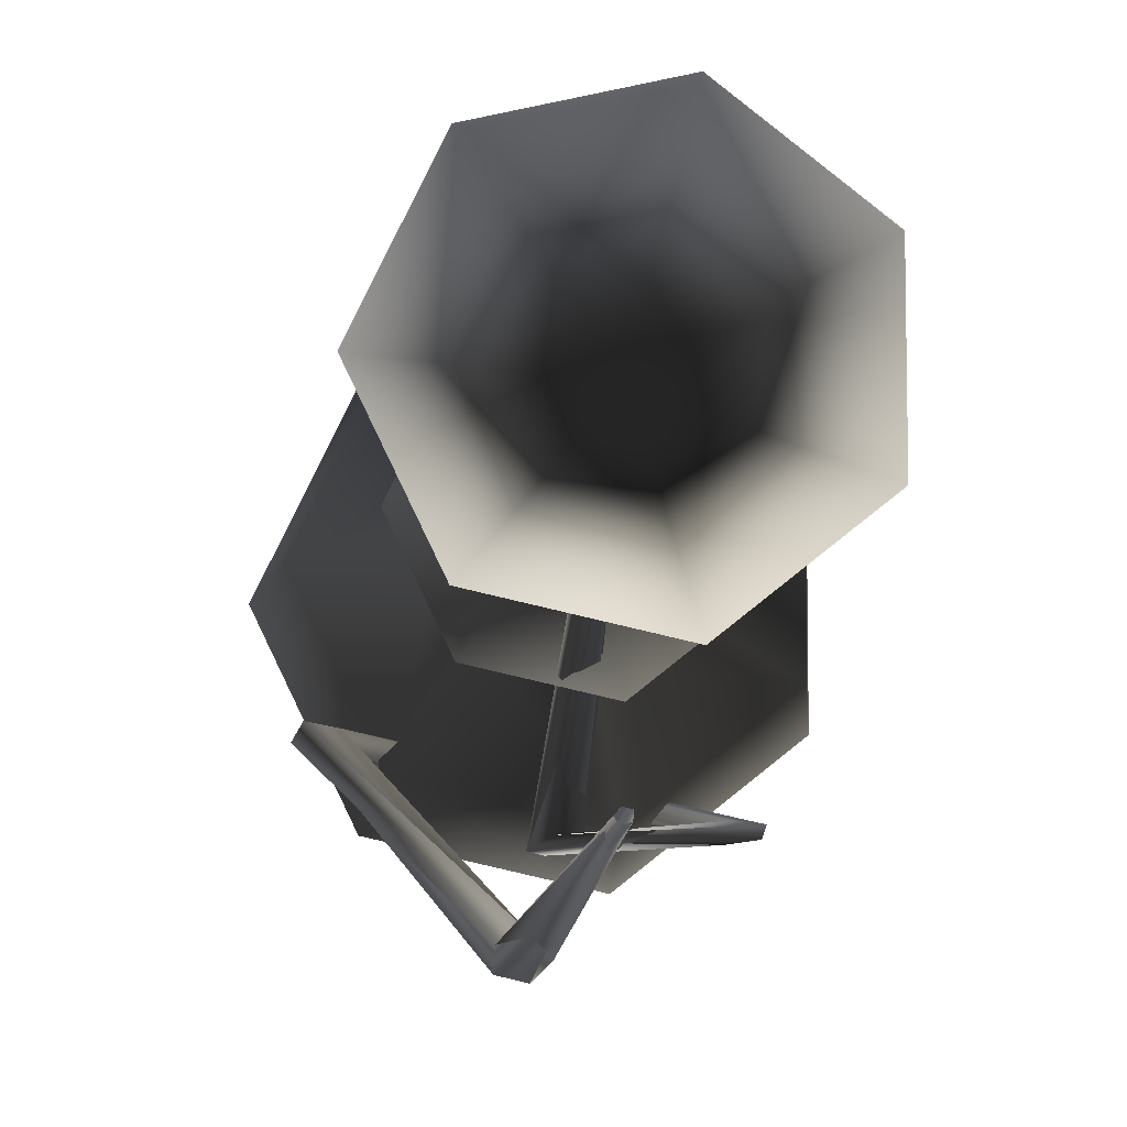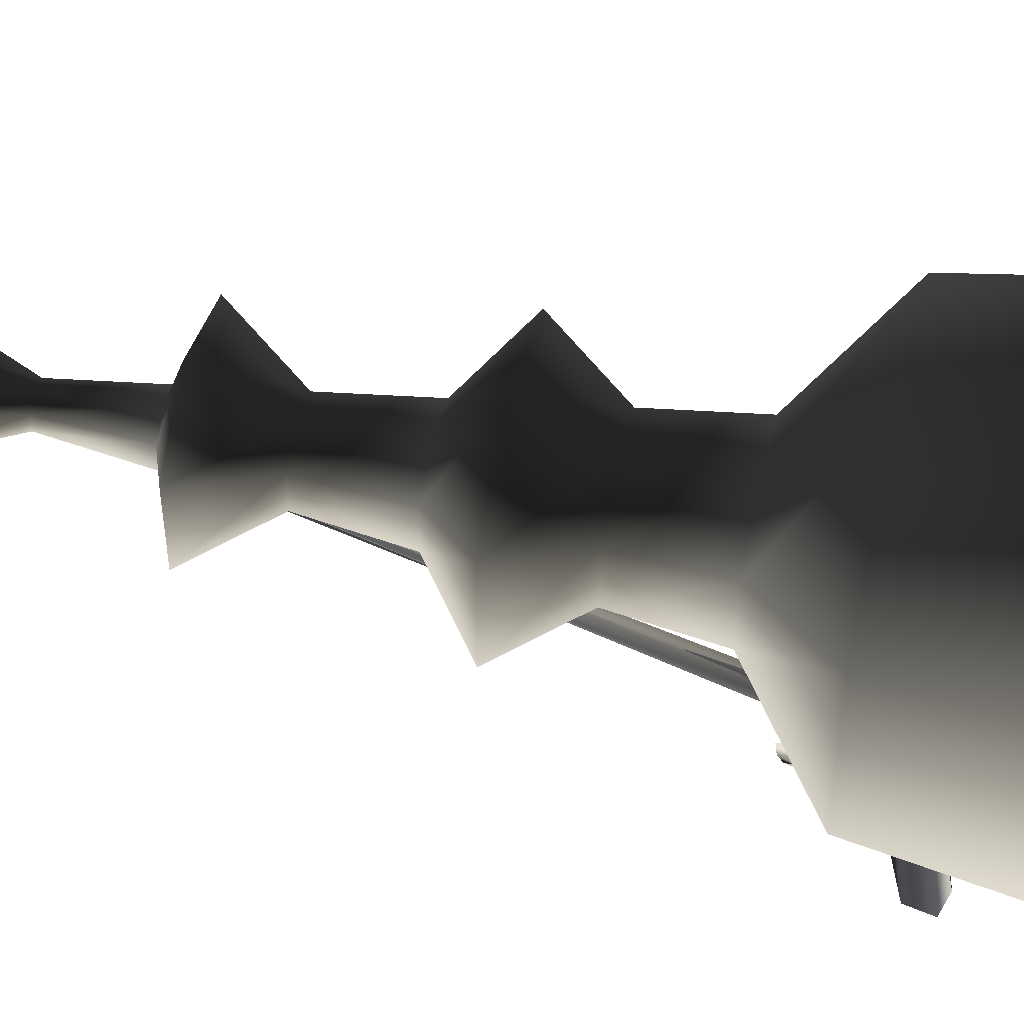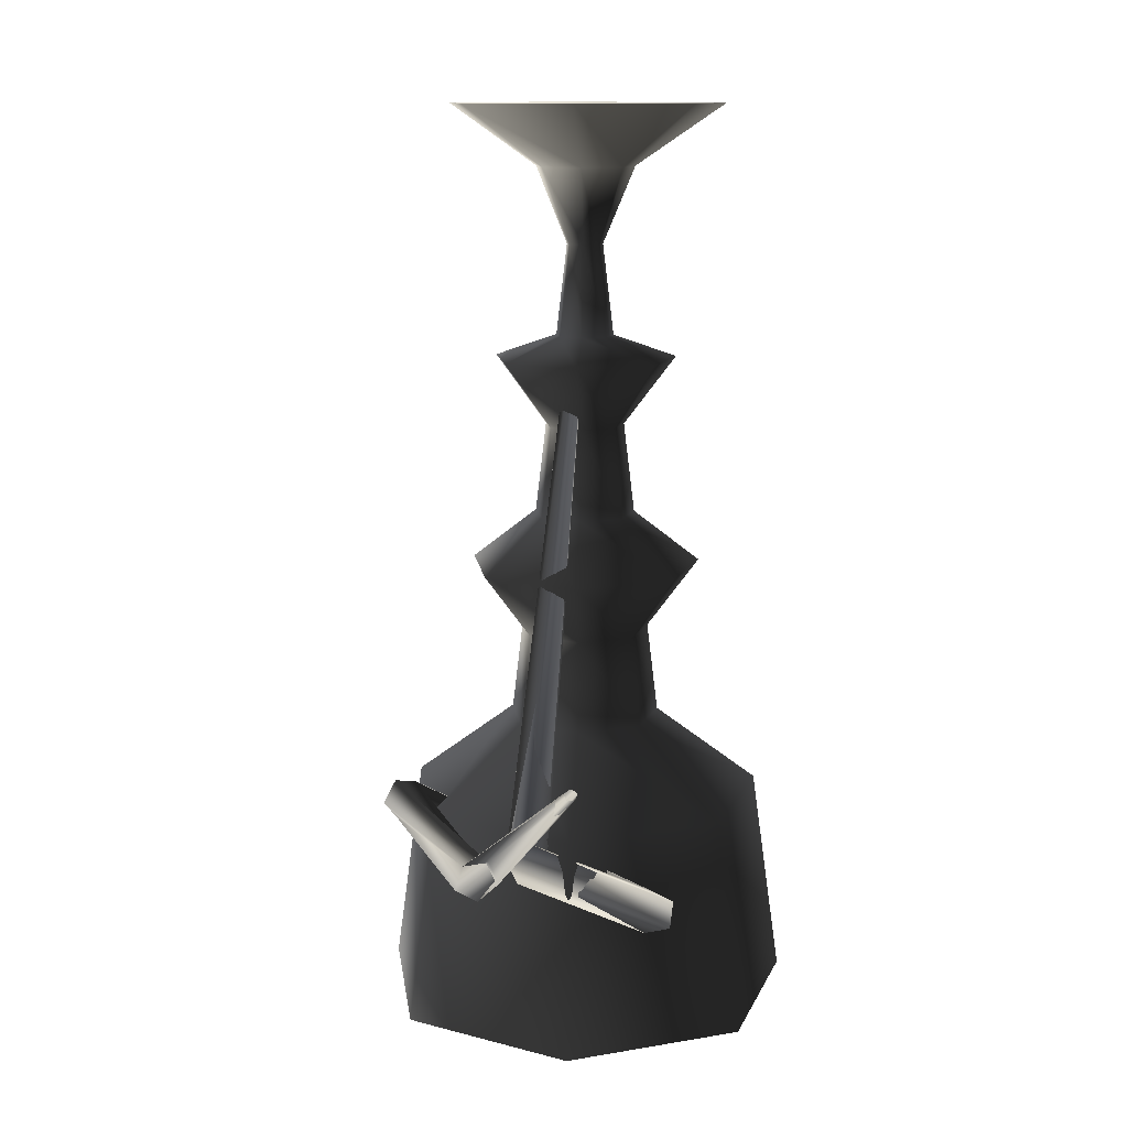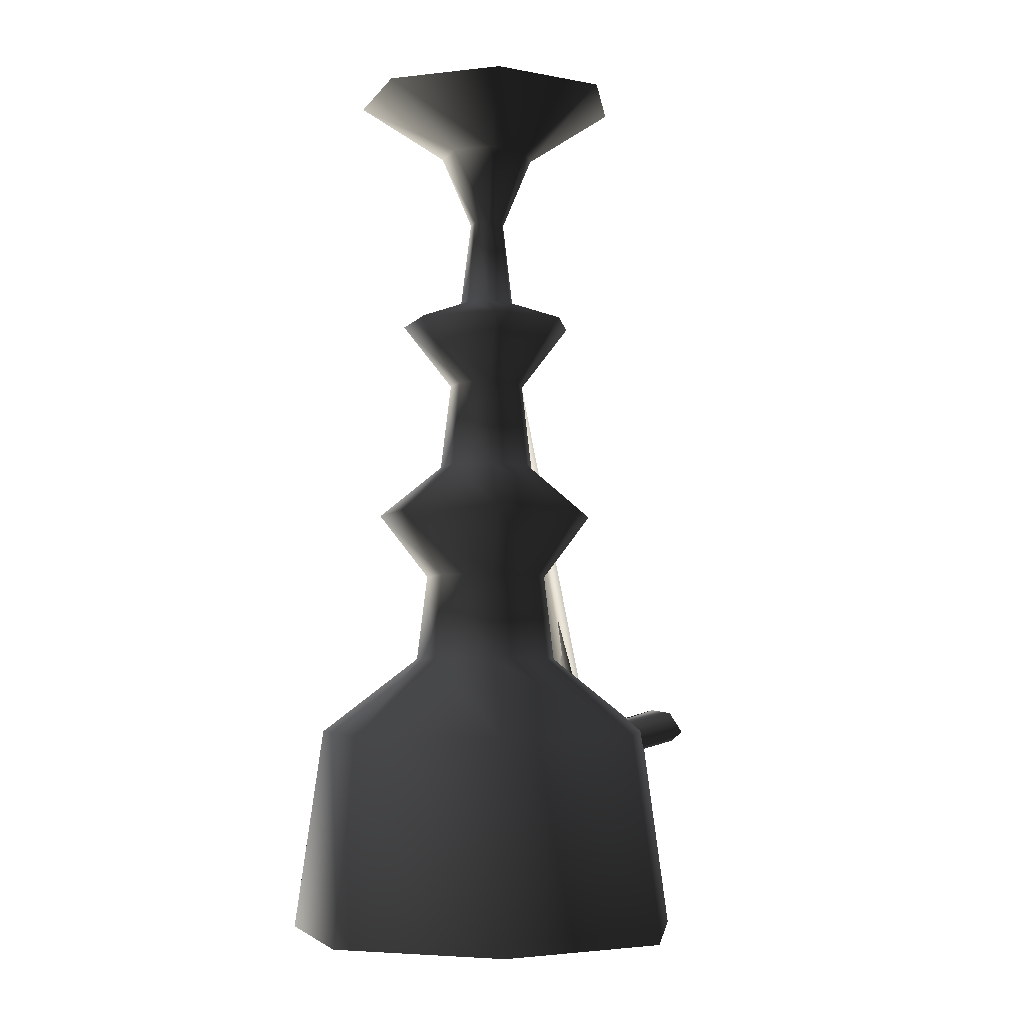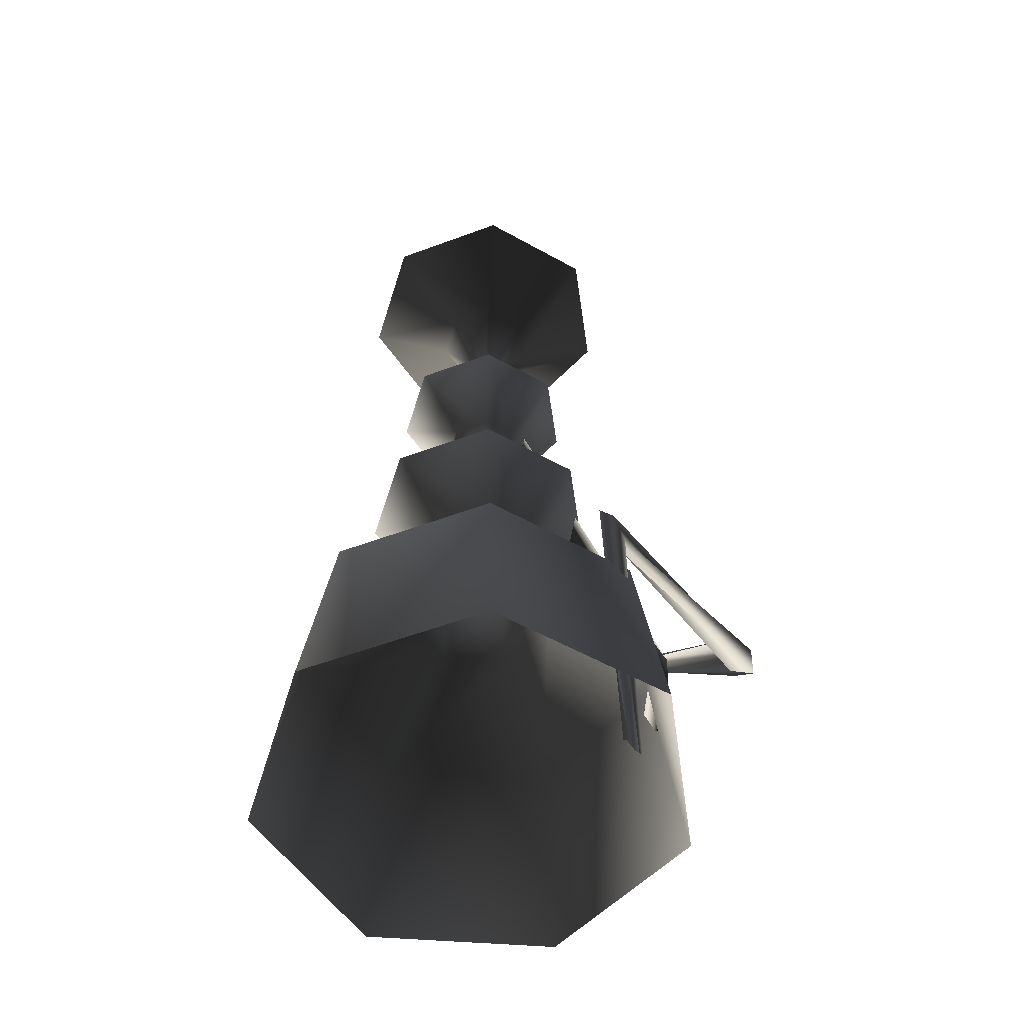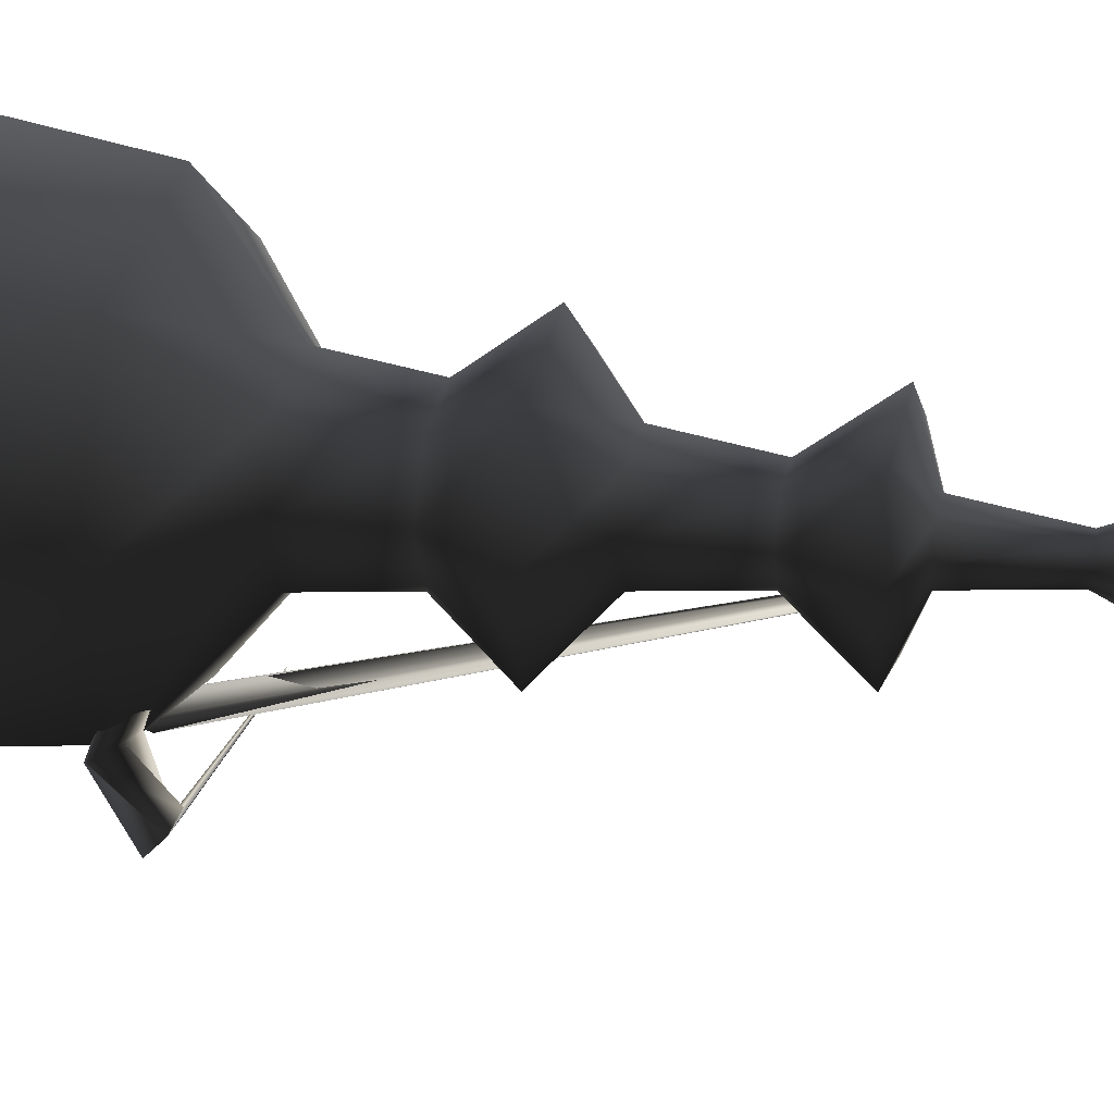
<metadata>
{"format":"obj","ext":"obj","renderer":"f3d","projection":"perspective","resolution":1024,"background":"white","views":[{"elev":-8.2,"azim":176.9,"up":"+Z"},{"elev":48.9,"azim":-76.6,"up":"+Z"},{"elev":12.7,"azim":-162.3,"up":"+Y"},{"elev":-4.6,"azim":32.9,"up":"+Y"},{"elev":-56.1,"azim":85.5,"up":"+Y"},{"elev":27.1,"azim":104.5,"up":"+Z"}]}
</metadata>
<code>
v  10.95 41.3 1.907e-05
v  13 83.57 2.67e-05
v  4.44 26.79 5.567
v  4.44 26.79 5.567
v  4.44 26.79 5.567
v  -0.8291 54.44 3.632
v  -2.892 83.57 12.67
v  -17.57 -3e-06 8.46
v  -5.498 35.09 -2.648
v  -5.498 35.09 -2.648
v  -3.357 54.44 -1.617
v  3.805 35.09 -4.771
v  2.323 54.44 -2.913
v  -0.6686 62.15 -2.717
v  -1.632 18.27 -16.11
v  -1.632 18.27 -16.11
v  -13.01 12.63 -16.25
v  13.15 21.65 -10.31
v  3.863 18.93 -23.07
v  -3.397 23.44 -16.16
v  -3.397 23.44 -16.16
v  13.15 21.65 -10.31
v  3.863 18.93 -23.07
v  8.576 60.65 2.67e-05
v  -5.498 35.09 -2.648
v  -9.868 41.3 4.752
v  10.95 41.3 1.907e-05
v  -3.397 23.44 -16.16
v  -0.8291 54.44 3.632
v  -0.8291 54.44 3.632
v  -2.437 41.3 -10.68
v  10.95 41.3 1.907e-05
v  10.95 41.3 1.907e-05
v  4.44 26.79 5.567
v  4.44 26.79 5.567
v  -5.498 35.09 -2.648
v  -5.498 35.09 -2.648
v  -5.498 35.09 -2.648
v  -2.892 83.57 12.67
v  -2.892 83.57 12.67
v  -17.57 -3e-06 8.46
v  -17.57 -3e-06 8.46
v  19.5 -1e-06 1.144e-05
v  19.5 -1e-06 1.144e-05
v  19.5 -1e-06 1.144e-05
v  19.5 -1e-06 1.144e-05
v  3.863 18.93 -23.07
v  3.863 18.93 -23.07
v  13 83.57 2.67e-05
v  13 83.57 2.67e-05
v  13 83.57 2.67e-05
v  -4.339 -2e-06 -19.01
v  -11.71 83.57 -5.639
v  4.44 26.79 5.567
v  4.44 26.79 5.567
v  4.44 26.79 5.567
v  10.42 19.5 -13.07
v  10.42 19.5 -13.07
v  10.42 19.5 -13.07
v  12.16 0 15.24
v  12.16 0 15.24
v  1.925 17.69 -17.32
v  1.925 17.69 -17.32
v  1.925 17.69 -17.32
v  1.925 17.69 -17.32
v  16.2 19.48 -10.96
v  10.95 41.3 1.907e-05
v  10.95 41.3 1.907e-05
v  10.95 41.3 1.907e-05
v  -2.437 41.3 10.68
v  -2.437 41.3 10.68
v  -2.437 41.3 10.68
v  -2.437 41.3 10.68
v  -9.868 41.3 4.752
v  -9.868 41.3 4.752
v  -9.868 41.3 4.752
v  -9.868 41.3 4.752
v  -2.437 41.3 -10.68
v  -2.437 41.3 -10.68
v  -2.437 41.3 -10.68
v  -4.181 77.99 -2.013
v  4.64 77.99 2.67e-05
v  4.64 77.99 2.67e-05
v  4.64 77.99 2.67e-05
v  4.64 77.99 2.67e-05
v  8.103 83.57 -10.16
v  8.103 83.57 10.16
v  8.103 83.57 10.16
v  -2.892 83.57 -12.67
v  3.815e-06 77.05 3.052e-05
v  16.71 19.5 1.907e-05
v  12.16 -3e-06 -15.24
v  -3.357 54.44 -1.617
v  -3.357 54.44 -1.617
v  -3.357 54.44 -1.617
v  -0.8291 54.44 3.632
v  -0.8291 54.44 3.632
v  -0.8291 54.44 3.632
v  2.323 54.44 -2.913
v  2.323 54.44 -2.913
v  2.323 54.44 -2.913
v  3.805 35.09 -4.771
v  3.805 35.09 -4.771
v  -17.57 0 -8.46
v  8.576 60.65 2.67e-05
v  8.576 60.65 2.67e-05
v  8.576 60.65 2.67e-05
v  -4.339 0 19.01
v  -3.719 19.5 16.29
v  3.805 35.09 4.771
v  3.805 35.09 4.771
v  3.805 35.09 4.771
v  3.805 35.09 4.771
v  -3.719 19.5 -16.29
v  -11.71 83.57 5.639
v  -1.033 77.99 4.524
v  -1.908 60.65 8.361
v  -1.908 60.65 8.361
v  -1.908 60.65 8.361
v  2.707 62.73 2.67e-05
v  2.707 62.73 2.67e-05
v  2.707 62.73 2.67e-05
v  2.707 62.73 2.67e-05
v  -7.727 60.65 -3.721
v  -7.727 60.65 -3.721
v  -7.727 60.65 -3.721
v  5.347 60.65 -6.705
v  -0.6024 62.73 2.639
v  -0.6024 62.73 2.639
v  -0.6024 62.73 2.639
v  -2.439 62.73 -1.175
v  -2.439 62.73 -1.175
v  -2.439 62.73 -1.175
v  -15.06 19.5 7.252
v  10.42 19.5 13.07
v  10.42 19.5 13.07
v  0.8264 62.49 -2.374
v  0.8264 62.49 -2.374
v  2.893 77.99 -3.628
v  2.893 77.99 -3.628
v  4.44 26.79 -5.567
v  4.44 26.79 -5.567
v  0.7554 15.65 -17.49
v  0.7554 15.65 -17.49
v  14.38 18.54 -12.12
v  4.744 46.15 1.907e-05
v  4.744 46.15 1.907e-05
v  4.744 46.15 1.907e-05
v  4.744 46.15 1.907e-05
v  -9.429 13.89 -15.95
v  -9.429 13.89 -15.95
v  -10.87 15.63 -15.28
v  -10.87 15.63 -15.28
v  -1.056 46.15 -4.625
v  -1.056 46.15 -4.625
v  2.323 54.44 2.913
v  2.323 54.44 2.913
v  2.323 54.44 2.913
v  2.323 54.44 2.913
v  1.666 16.79 -25.31
v  1.666 16.79 -25.31
v  -4.191 23.92 -15.26
v  -4.191 23.92 -15.26
v  0.261 18.04 -23.9
v  0.261 18.04 -23.9
v  -5.498 35.09 2.648
v  -5.498 35.09 2.648
v  6.829 41.3 8.563
v  6.829 41.3 8.563
v  -1.056 46.15 4.625
v  -1.056 46.15 4.625
v  -4.274 46.15 2.058
v  -4.274 46.15 2.058
v  -9.868 41.3 -4.752
v  -15.06 19.5 -7.252
v  -6.415 26.79 3.089
v  -6.415 26.79 3.089
v  -6.415 26.79 -3.089
v  -6.415 26.79 -3.089
v  6.829 41.3 -8.563
v  7.12 26.79 1.144e-05
v  7.12 26.79 1.144e-05
v  6.102 35.09 1.907e-05
v  6.102 35.09 1.907e-05
v  -1.584 26.79 6.942
v  -1.584 26.79 6.942
v  -1.358 35.09 5.949
v  -1.358 35.09 5.949
v  -1.584 26.79 -6.942
v  -1.584 26.79 -6.942
v  -1.358 35.09 -5.949
v  -1.358 35.09 -5.949
v  1.688 62.73 -2.117
v  1.688 62.73 -2.117
v  1.689 71.03 2.67e-05
v  1.689 71.03 2.67e-05
v  1.689 71.03 2.67e-05
v  1.689 71.03 2.67e-05
v  -1.908 60.65 -8.361
v  -7.727 60.65 3.721
v  5.347 60.65 6.705
v  5.347 60.65 6.705
v  1.618 19.37 -22.52
v  1.618 19.37 -22.52
v  1.618 19.37 -22.52
v  1.618 19.37 -22.52
v  12.5 19.89 -11.72
v  3.892 17.34 -24.79
v  3.892 17.34 -24.79
v  -10.75 12.04 -16.55
v  2.958 46.15 -3.709
v  2.958 46.15 -3.709
v  2.958 46.15 3.709
v  2.958 46.15 3.709
v  2.958 46.15 3.709
v  2.958 46.15 3.709
v  -4.274 46.15 -2.058
v  -4.274 46.15 -2.058
v  -1.443 16.02 -16.74
v  -1.443 16.02 -16.74
v  15.44 21.4 -9.838
v  15.44 21.4 -9.838
v  -13.08 14.85 -15.47
v  0.2554 63.05 -1.818
v  0.2554 63.05 -1.818
v  0.448 19.31 -16.48
v  0.448 19.31 -16.48
v  0.448 19.31 -16.48
v  0.448 19.31 -16.48
v  -0.8291 54.44 -3.632
v  -0.8291 54.44 -3.632
v  -3.357 54.44 1.617
v  -3.357 54.44 1.617
v  3.726 54.44 1.907e-05
v  3.726 54.44 1.907e-05
v  -0.3758 71.03 1.647
v  -0.3758 71.03 1.647
v  -4.181 77.99 2.013
v  -1.522 71.03 -0.7328
v  -1.522 71.03 -0.7328
v  -1.033 77.99 -4.524
v  2.893 77.99 3.628
v  2.893 77.99 3.628
v  -2.956 23.86 -15.64
v  -2.956 23.86 -15.64
v  -2.439 62.73 1.175
v  -2.439 62.73 1.175
v  1.053 71.03 -1.32
v  1.053 71.03 -1.32
v  -0.6024 62.73 -2.639
v  -0.6024 62.73 -2.639
v  1.688 62.73 2.117
v  1.688 62.73 2.117
v  1.688 62.73 2.117
v  1.688 62.73 2.117
v  0.2554 61.94 -2.93
v  -0.6686 62.84 -2.03
v  -4.161 23.48 -15.93
v  -3.446 24.15 -15.08
v  -3.446 24.15 -15.08
v  -1.522 71.03 0.7328
v  -1.522 71.03 0.7328
v  -0.3758 71.03 -1.647
v  -0.3758 71.03 -1.647
v  1.053 71.03 1.321
v  1.053 71.03 1.321
v  1.053 71.03 1.321
v  1.053 71.03 1.321
o obj_0
f 252 237 266
f 250 249 264
f 60 109 135
f 114 142 190
f 145 48 209
f 221 165 205
f 263 140 241
f 265 236 116
f 104 114 175
f 7 115 90
f 261 81 238
f 135 109 186
f 261 239 81
f 52 92 59
f 92 91 59
f 45 61 136
f 226 16 223
f 224 15 228
f 219 143 210
f 14 144 220
f 151 222 66
f 66 222 206
f 207 145 209
f 17 145 207
f 114 59 142
f 59 182 142
f 112 73 168
f 5 185 188
f 73 173 171
f 112 187 73
f 10 80 174
f 191 103 180
f 238 81 53
f 241 86 89
f 242 7 87
f 241 140 86
f 89 86 90
f 140 2 86
f 82 88 2
f 86 51 90
f 81 89 53
f 53 89 90
f 51 87 90
f 87 7 90
f 45 136 91
f 59 91 182
f 92 45 91
f 154 101 231
f 217 154 231
f 172 95 233
f 170 172 233
f 211 149 235
f 149 159 235
f 103 1 180
f 103 183 1
f 8 104 175
f 234 158 202
f 230 13 127
f 109 134 177
f 60 108 109
f 108 134 109
f 5 188 113
f 141 181 184
f 104 52 114
f 52 59 114
f 238 53 115
f 115 53 90
f 242 116 7
f 116 115 7
f 156 119 201
f 6 200 119
f 201 130 253
f 199 127 194
f 232 11 126
f 230 127 199
f 13 107 127
f 127 107 120
f 201 119 130
f 119 247 130
f 126 251 133
f 119 200 247
f 108 8 134
f 8 175 134
f 91 136 3
f 135 186 56
f 14 256 144
f 224 257 15
f 140 82 2
f 193 198 249
f 189 141 12
f 141 184 12
f 256 62 144
f 143 63 151
f 210 66 145
f 145 66 48
f 180 1 148
f 168 73 171
f 143 151 210
f 210 151 66
f 16 17 223
f 223 17 207
f 63 153 151
f 151 153 222
f 174 80 155
f 180 148 212
f 213 98 157
f 156 6 119
f 18 161 165
f 208 19 245
f 203 163 259
f 160 20 258
f 203 164 163
f 164 160 258
f 167 10 174
f 187 77 73
f 183 169 1
f 1 169 216
f 168 171 214
f 213 170 98
f 73 77 173
f 174 155 218
f 167 174 77
f 77 174 218
f 134 175 179
f 175 114 190
f 134 179 177
f 176 9 166
f 176 178 9
f 175 190 179
f 191 180 80
f 80 180 212
f 91 3 182
f 181 4 110
f 181 110 184
f 183 111 169
f 109 177 186
f 185 176 166
f 185 166 188
f 187 167 77
f 178 189 192
f 189 12 192
f 178 192 9
f 10 191 80
f 127 120 194
f 193 121 198
f 248 197 82
f 265 116 242
f 11 199 126
f 126 199 251
f 232 126 200
f 200 126 133
f 234 202 107
f 107 202 255
f 66 206 48
f 19 204 260
f 223 207 18
f 18 207 161
f 207 209 161
f 160 208 20
f 219 210 17
f 17 210 145
f 80 212 155
f 154 211 101
f 1 216 148
f 149 215 159
f 77 218 173
f 172 217 95
f 257 220 15
f 16 219 17
f 152 18 221
f 221 18 165
f 226 223 152
f 152 223 18
f 138 225 229
f 138 229 62
f 63 227 153
f 217 231 95
f 11 230 199
f 170 233 98
f 6 232 200
f 211 235 101
f 13 234 107
f 252 128 237
f 128 246 262
f 236 238 116
f 116 238 115
f 246 240 262
f 132 250 264
f 239 241 81
f 81 241 89
f 197 243 82
f 82 243 88
f 208 245 20
f 200 133 247
f 246 132 240
f 263 248 140
f 248 82 140
f 199 194 251
f 250 193 249
f 107 255 120
f 121 254 268
f 256 138 62
f 257 14 220
f 164 258 163
f 19 260 245
f 128 262 237
f 236 261 238
f 132 264 240
f 239 263 241
f 121 268 198
f 197 267 243

</code>
